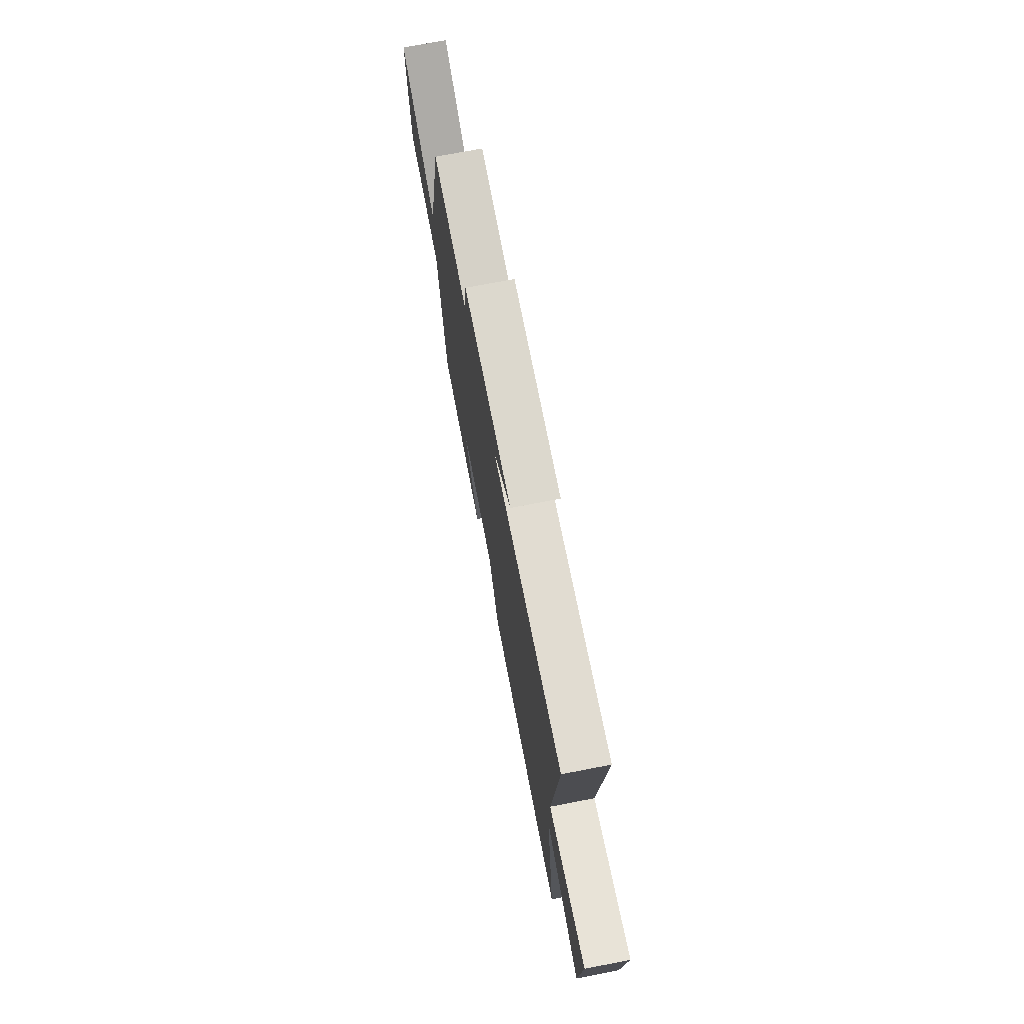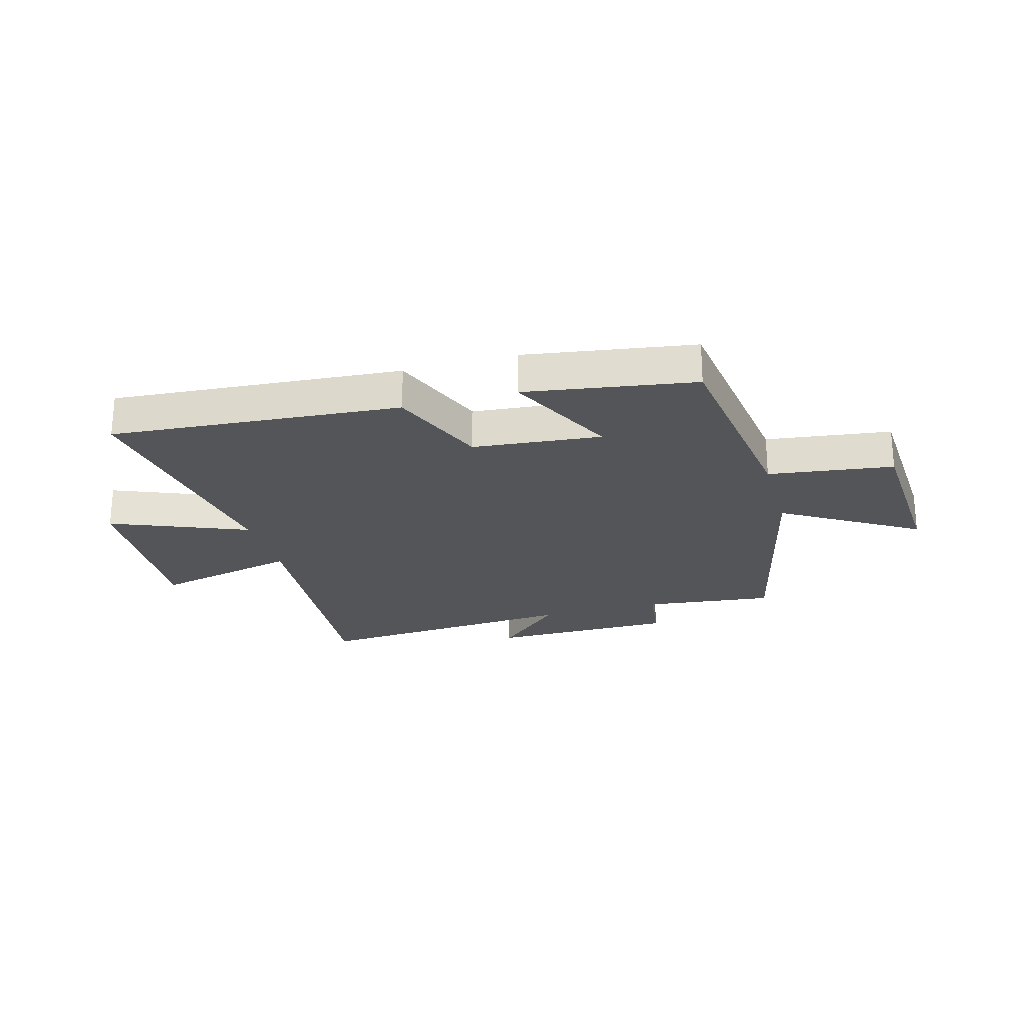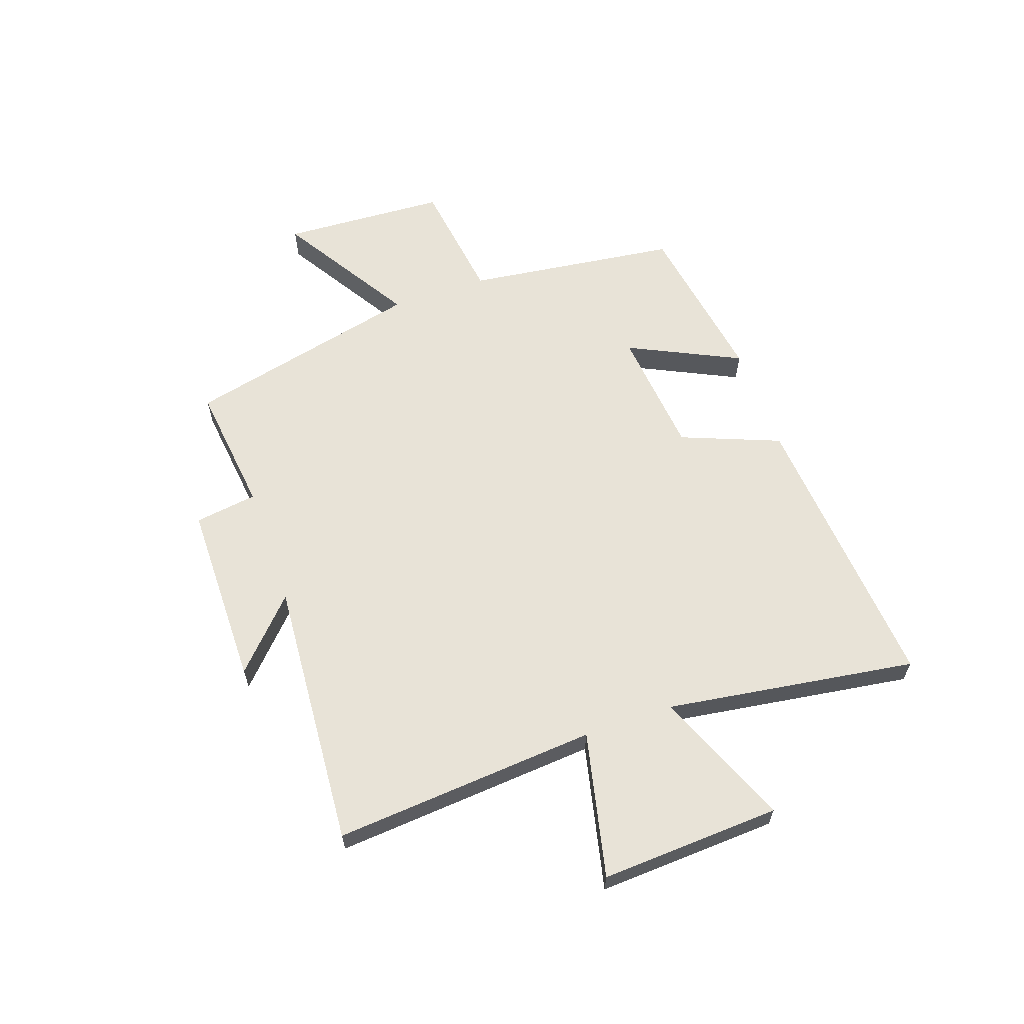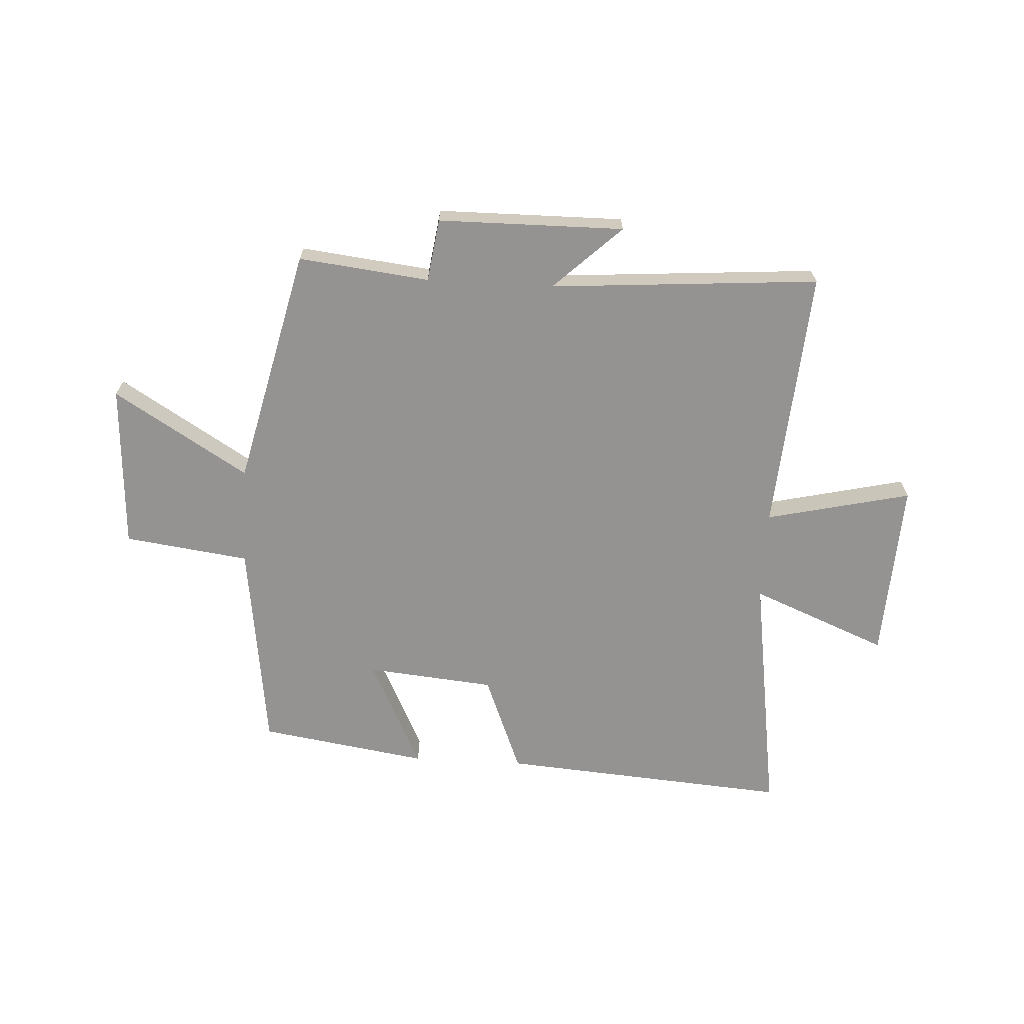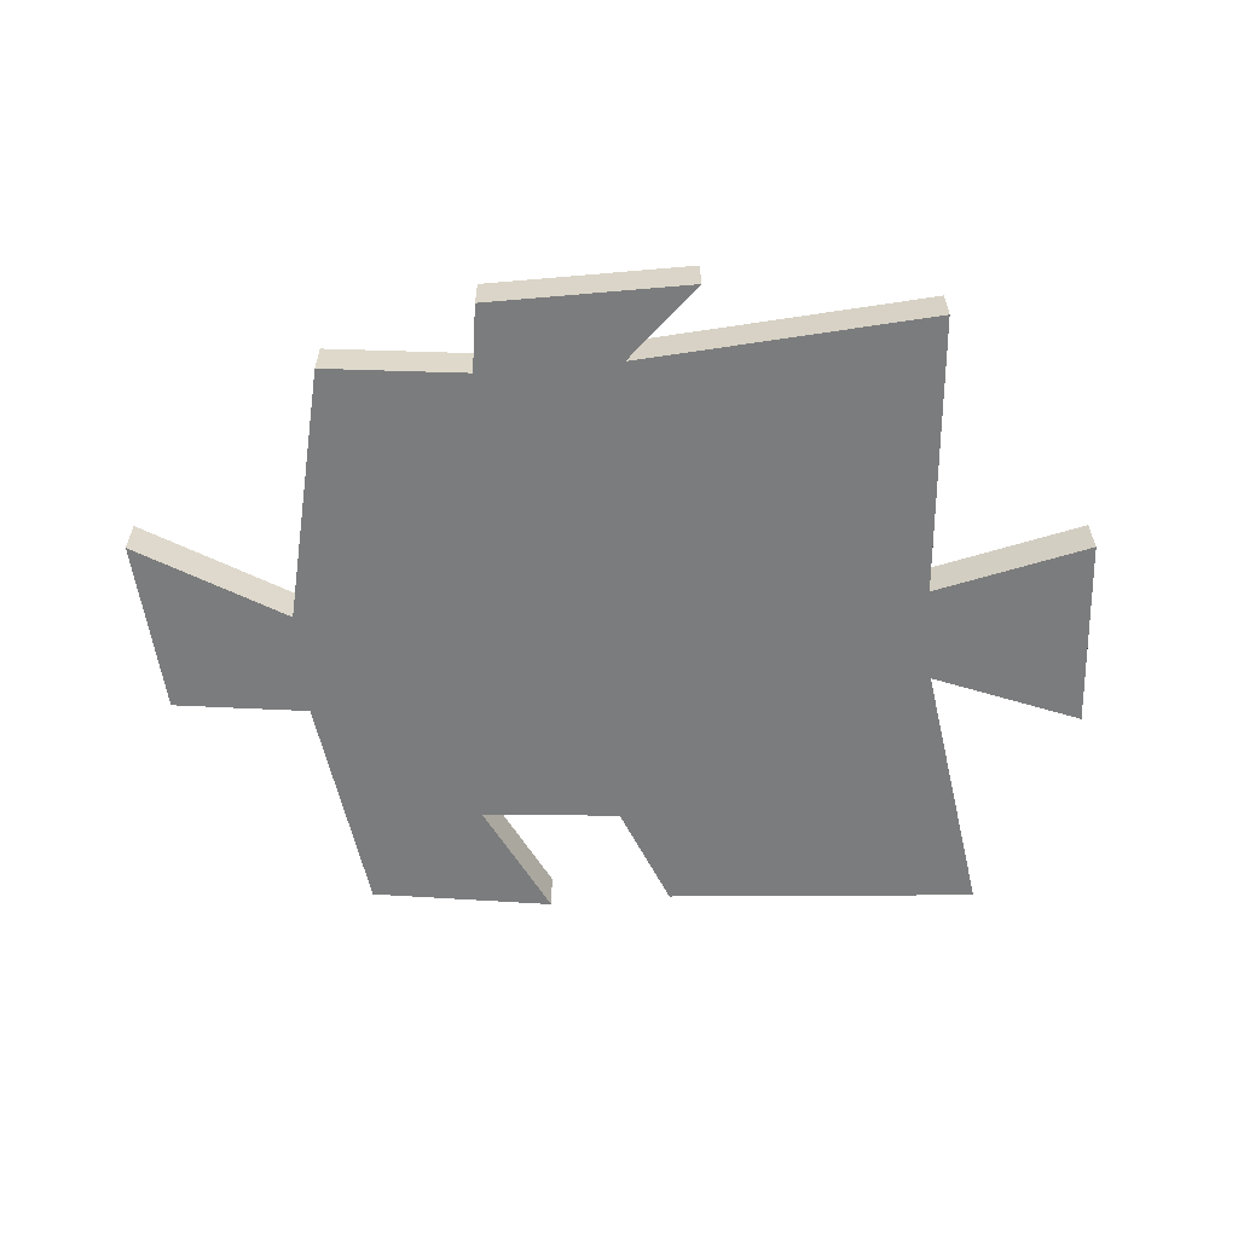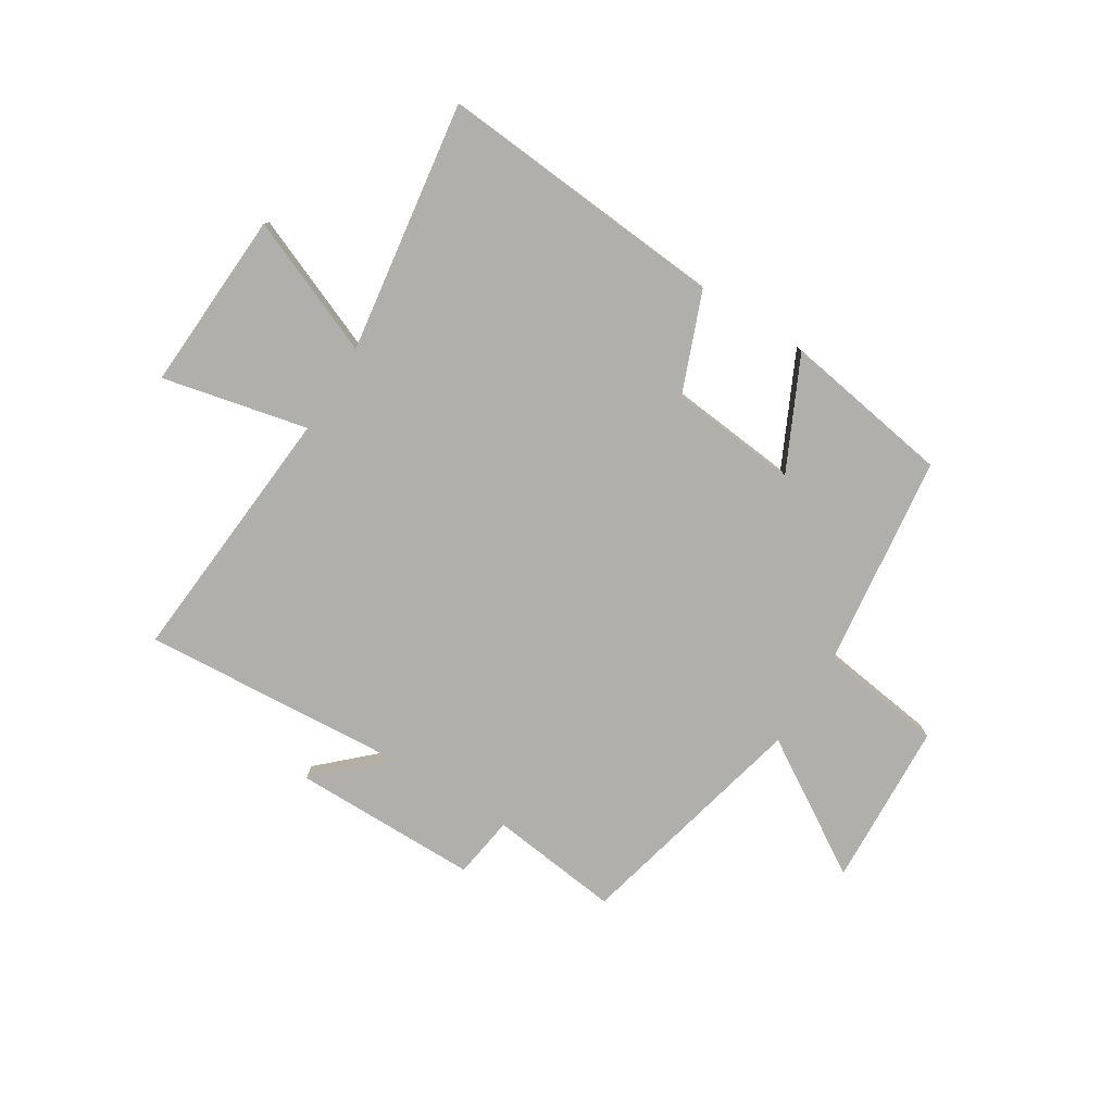
<metadata>
{"format":"obj","ext":"obj","renderer":"f3d","projection":"perspective","resolution":1024,"background":"white","views":[{"elev":72.9,"azim":79.0,"up":"+Z"},{"elev":-24.2,"azim":-164.3,"up":"+Y"},{"elev":61.6,"azim":70.7,"up":"+Y"},{"elev":-66.8,"azim":-3.1,"up":"+Y"},{"elev":-58.7,"azim":4.8,"up":"+Y"},{"elev":-78.3,"azim":147.9,"up":"+Y"}]}
</metadata>
<code>
v 0.536 0.07 0.535
v 0.5 0.07 0.067
v 0.758 0.07 0.126
v 0.742 0.07 -0.194
v 0.5 0.07 -0.095
v 0.566 0.07 -0.54
v 0.051 0.07 -0.5
v -0.019 0.07 -0.324
v -0.247 0.07 -0.302
v -0.151 0.07 -0.5
v -0.451 0.07 -0.453
v -0.5 0.07 -0.074
v -0.722 0.07 -0.044
v -0.738 0.07 0.25
v -0.5 0.07 0.104
v -0.4 0.07 0.527
v -0.168 0.07 0.5
v -0.152 0.07 0.611
v 0.178 0.07 0.613
v 0.058 0.07 0.5
v 0.536 0 0.535
v 0.5 0 0.067
v 0.758 0 0.126
v 0.742 0 -0.194
v 0.5 0 -0.095
v 0.566 0 -0.54
v 0.051 0 -0.5
v -0.019 0 -0.324
v -0.247 0 -0.302
v -0.151 0 -0.5
v -0.451 0 -0.453
v -0.5 0 -0.074
v -0.722 0 -0.044
v -0.738 0 0.25
v -0.5 0 0.104
v -0.4 0 0.527
v -0.168 0 0.5
v -0.152 0 0.611
v 0.178 0 0.613
v 0.058 0 0.5
f 17 18 19 20
f 15 16 17
f 15 17 20
f 12 13 14 15
f 9 10 11 12
f 8 9 12 15
f 5 6 7 8
f 5 8 15 20
f 2 3 4 5
f 20 1 2
f 2 5 20
f 40 39 38 37
f 37 36 35
f 40 37 35
f 35 34 33 32
f 32 31 30 29
f 35 32 29 28
f 28 27 26 25
f 40 35 28 25
f 25 24 23 22
f 22 21 40
f 40 25 22
f 1 21 22 2
f 2 22 23 3
f 3 23 24 4
f 4 24 25 5
f 5 25 26 6
f 6 26 27 7
f 7 27 28 8
f 8 28 29 9
f 9 29 30 10
f 10 30 31 11
f 11 31 32 12
f 12 32 33 13
f 13 33 34 14
f 14 34 35 15
f 15 35 36 16
f 16 36 37 17
f 17 37 38 18
f 18 38 39 19
f 19 39 40 20
f 20 40 21 1

</code>
